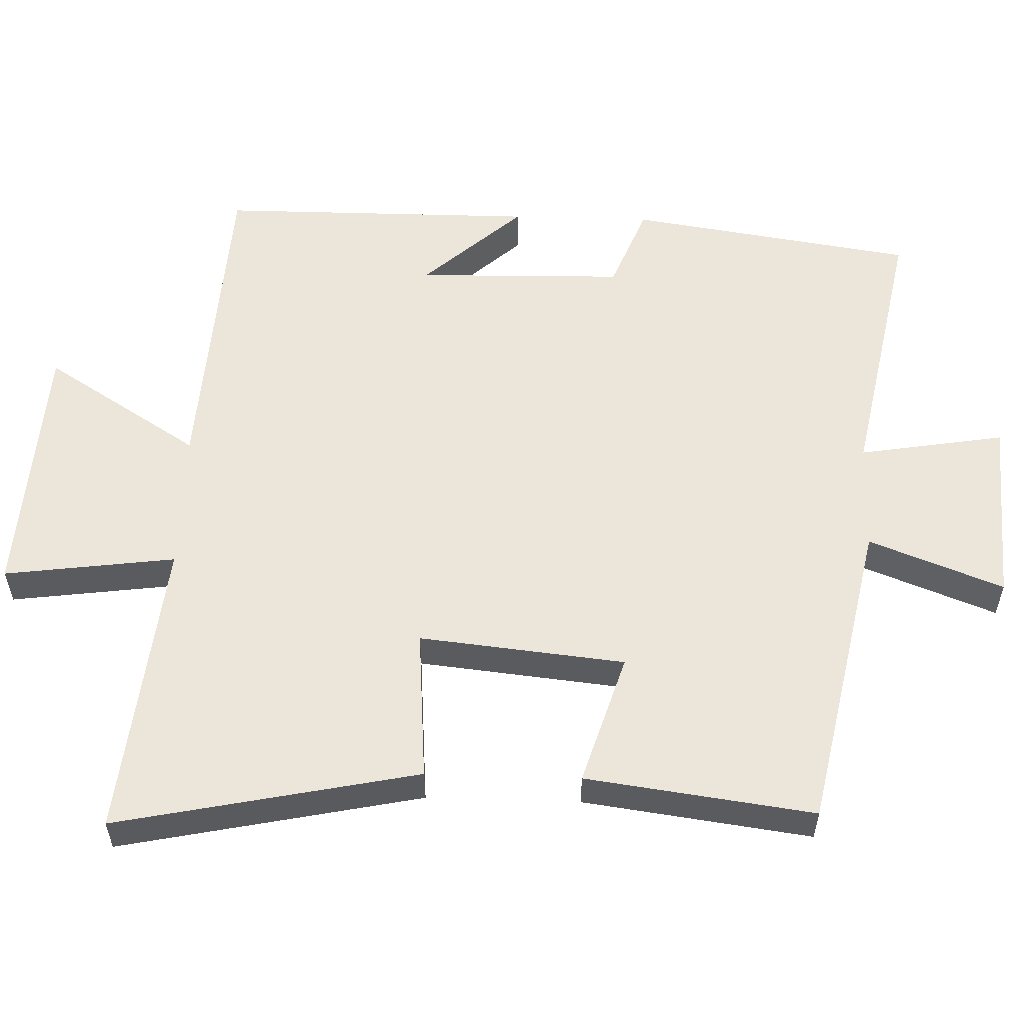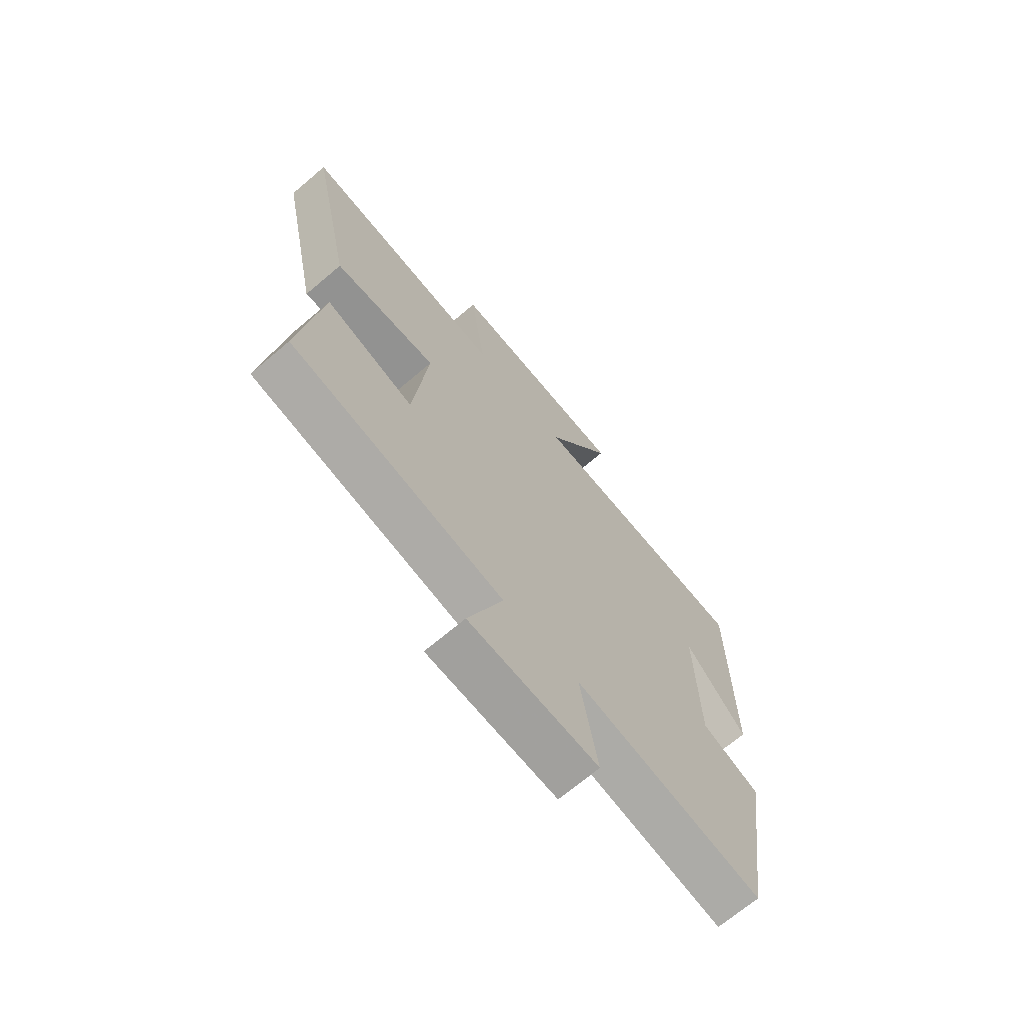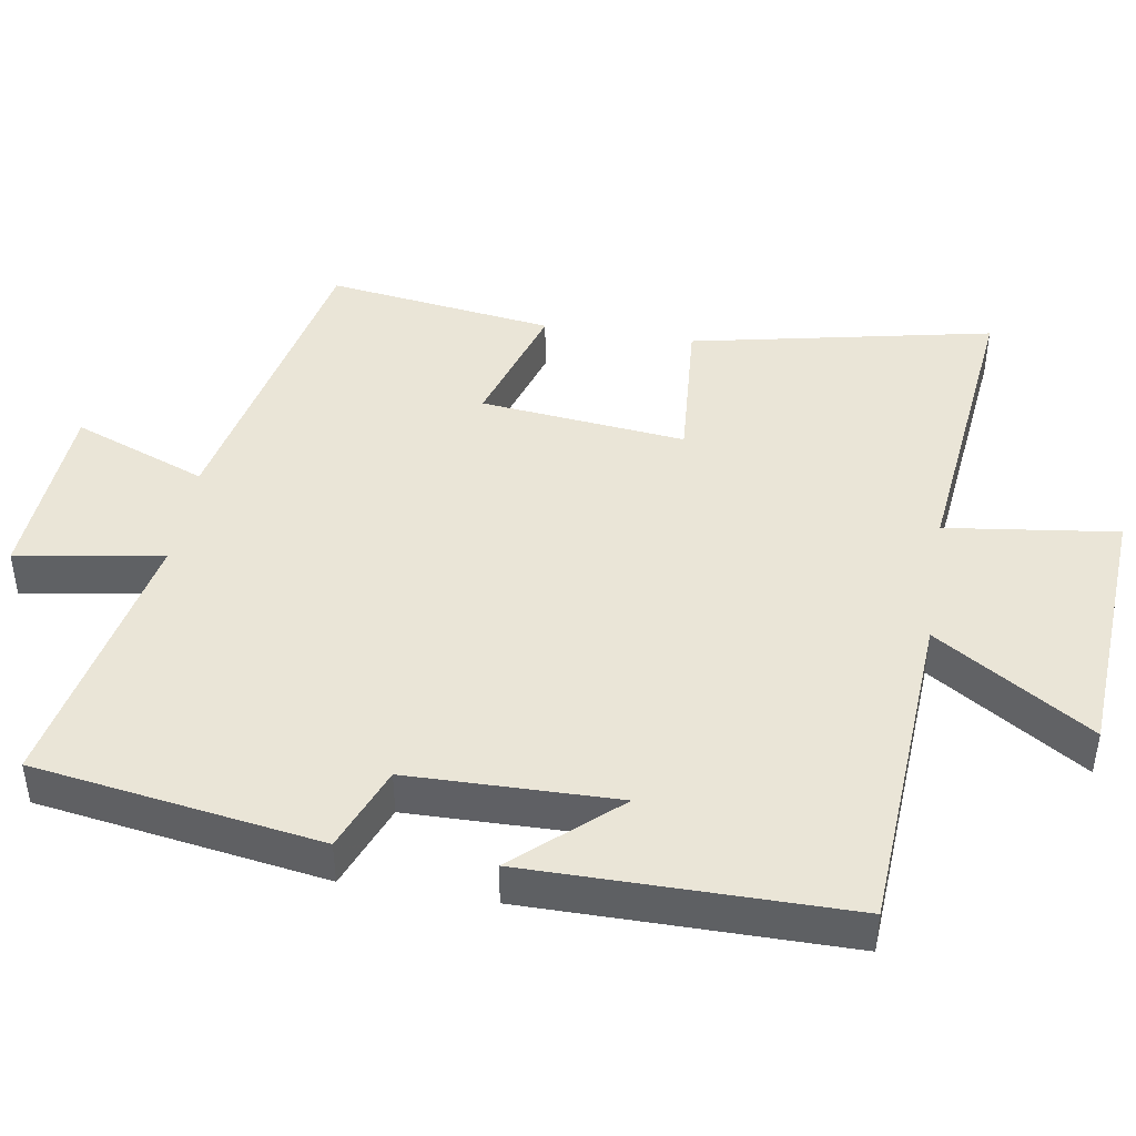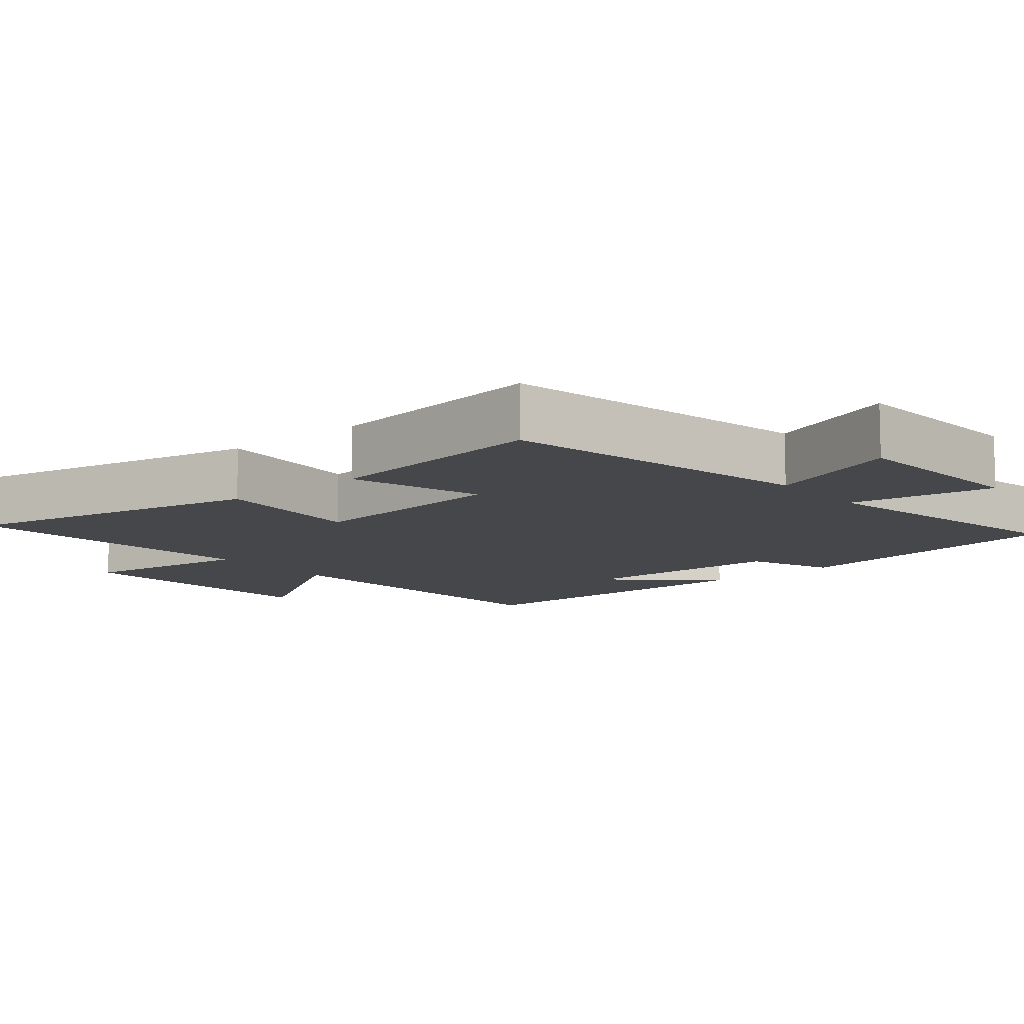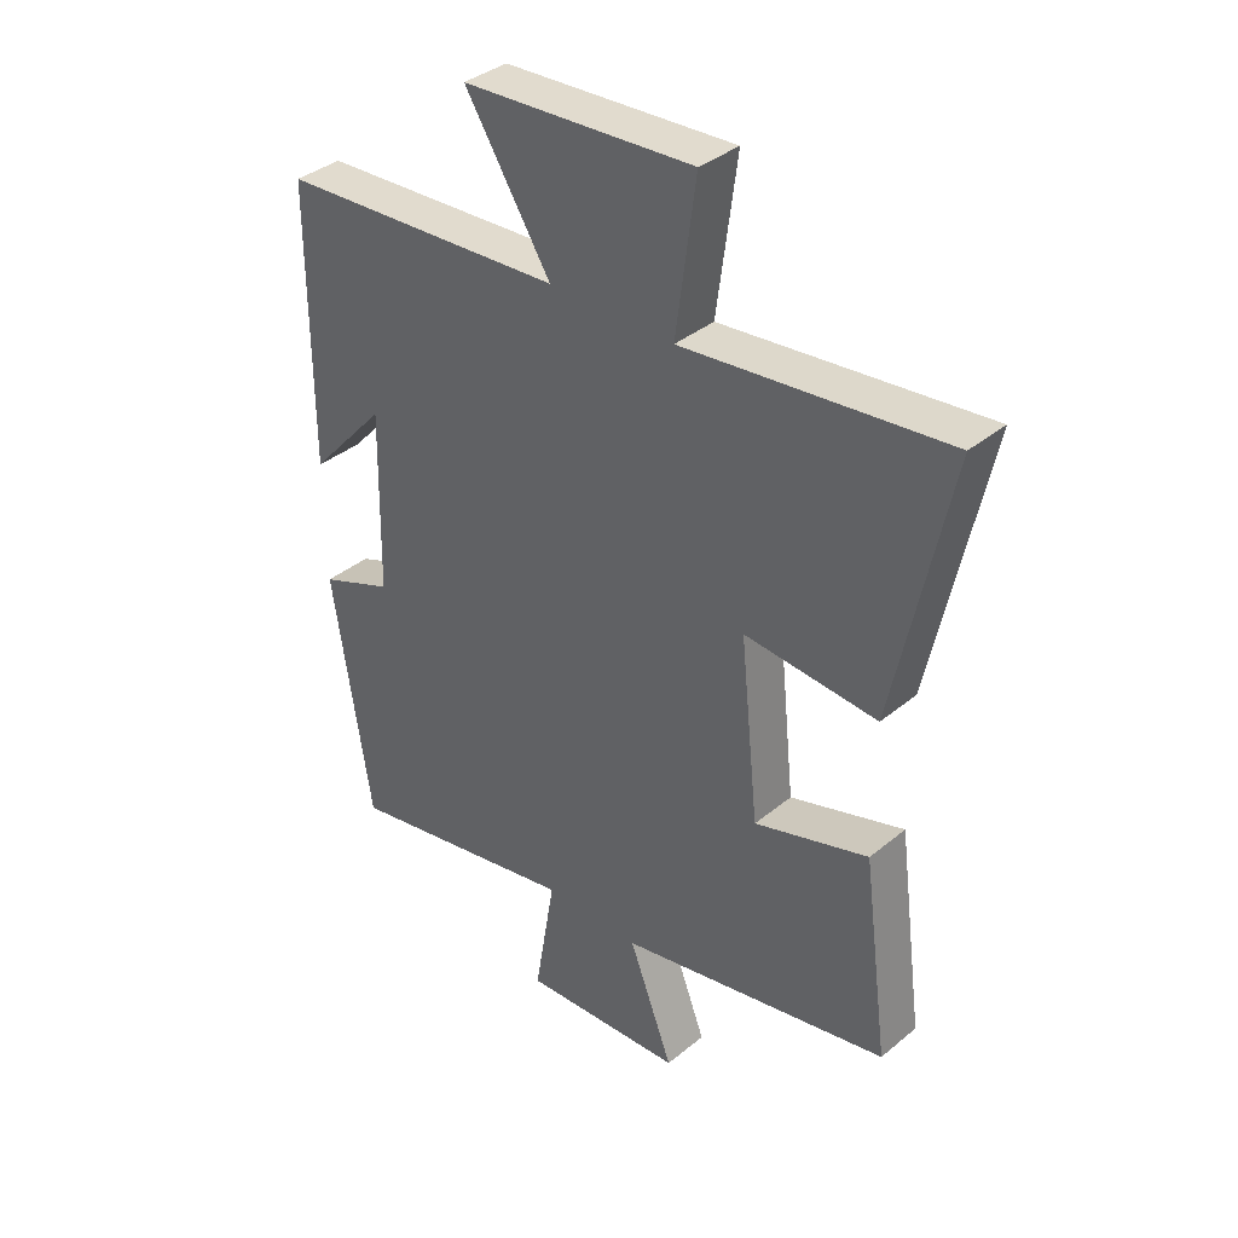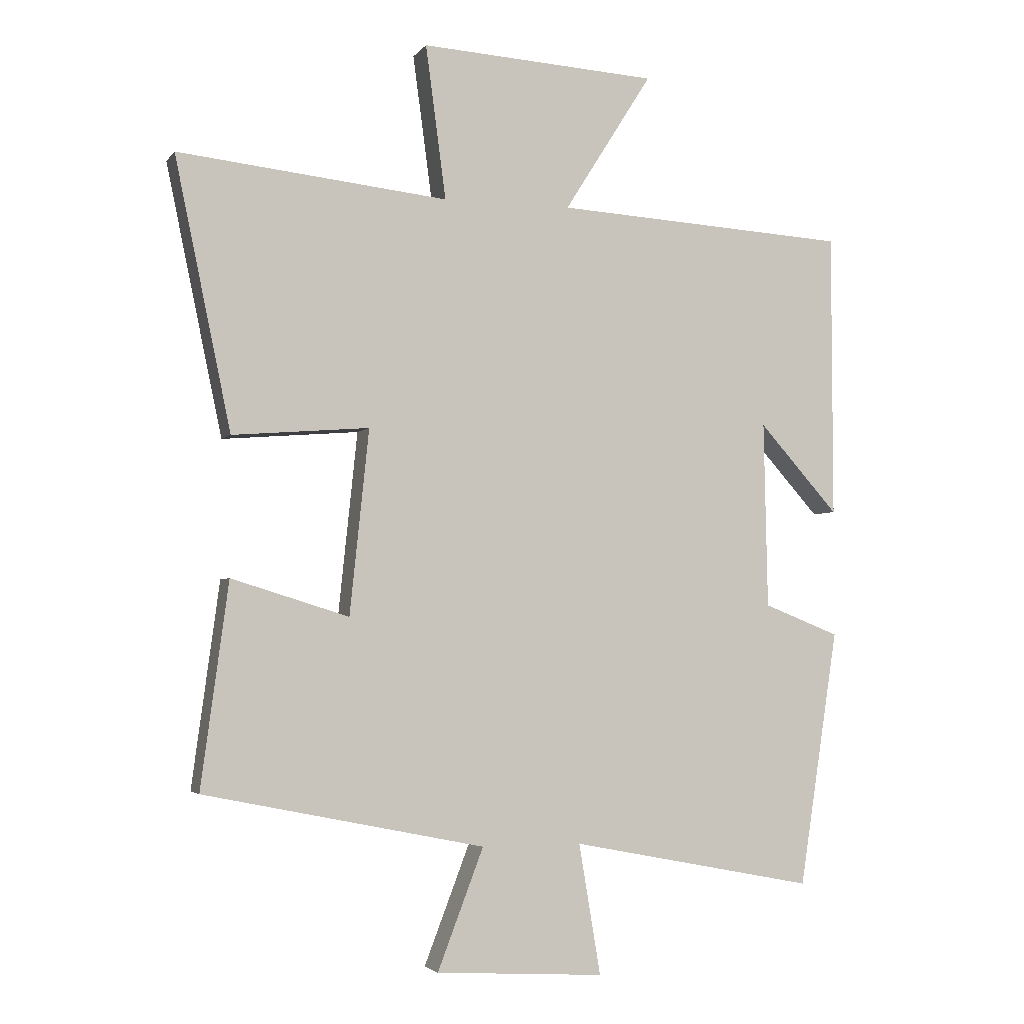
<metadata>
{"format":"obj","ext":"obj","renderer":"f3d","projection":"perspective","resolution":1024,"background":"white","views":[{"elev":55.9,"azim":91.8,"up":"+Y"},{"elev":-69.4,"azim":130.3,"up":"+Z"},{"elev":44.1,"azim":-80.6,"up":"+Y"},{"elev":-10.6,"azim":129.8,"up":"+Y"},{"elev":37.1,"azim":43.5,"up":"+Z"},{"elev":-3.3,"azim":161.2,"up":"+Z"}]}
</metadata>
<code>
v 0.543 0.07 -0.41
v 0.103 0.07 -0.5
v 0.175 0.07 -0.688
v -0.089 0.07 -0.704
v -0.055 0.07 -0.5
v -0.439 0.07 -0.575
v -0.5 0.07 -0.174
v -0.381 0.07 -0.127
v -0.375 0.07 0.165
v -0.5 0.07 0.026
v -0.499 0.07 0.473
v -0.037 0.07 0.5
v -0.175 0.07 0.718
v 0.197 0.07 0.74
v 0.165 0.07 0.5
v 0.588 0.07 0.545
v 0.5 0.07 0.123
v 0.286 0.07 0.14
v 0.316 0.07 -0.148
v 0.5 0.07 -0.091
v 0.543 0 -0.41
v 0.103 0 -0.5
v 0.175 0 -0.688
v -0.089 0 -0.704
v -0.055 0 -0.5
v -0.439 0 -0.575
v -0.5 0 -0.174
v -0.381 0 -0.127
v -0.375 0 0.165
v -0.5 0 0.026
v -0.499 0 0.473
v -0.037 0 0.5
v -0.175 0 0.718
v 0.197 0 0.74
v 0.165 0 0.5
v 0.588 0 0.545
v 0.5 0 0.123
v 0.286 0 0.14
v 0.316 0 -0.148
v 0.5 0 -0.091
f 19 20 1 2
f 18 19 2
f 15 16 17 18
f 15 18 2
f 12 13 14 15
f 12 15 2
f 11 12 2
f 9 10 11
f 9 11 2 3
f 8 9 3
f 5 6 7 8
f 5 8 3
f 3 4 5
f 22 21 40 39
f 22 39 38
f 38 37 36 35
f 22 38 35
f 35 34 33 32
f 22 35 32
f 22 32 31
f 31 30 29
f 23 22 31 29
f 23 29 28
f 28 27 26 25
f 23 28 25
f 25 24 23
f 1 21 22 2
f 2 22 23 3
f 3 23 24 4
f 4 24 25 5
f 5 25 26 6
f 6 26 27 7
f 7 27 28 8
f 8 28 29 9
f 9 29 30 10
f 10 30 31 11
f 11 31 32 12
f 12 32 33 13
f 13 33 34 14
f 14 34 35 15
f 15 35 36 16
f 16 36 37 17
f 17 37 38 18
f 18 38 39 19
f 19 39 40 20
f 20 40 21 1

</code>
